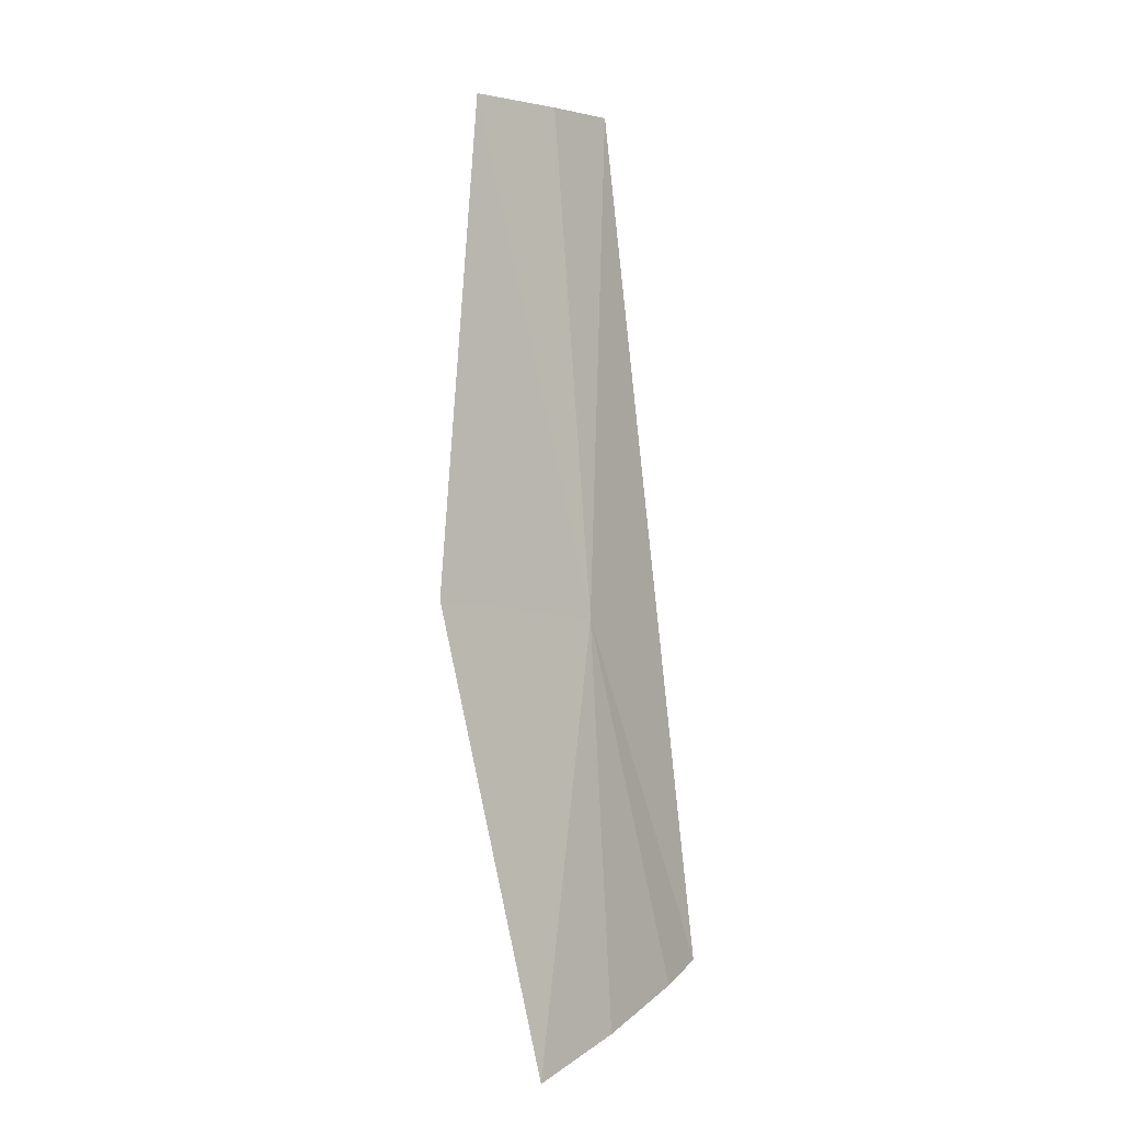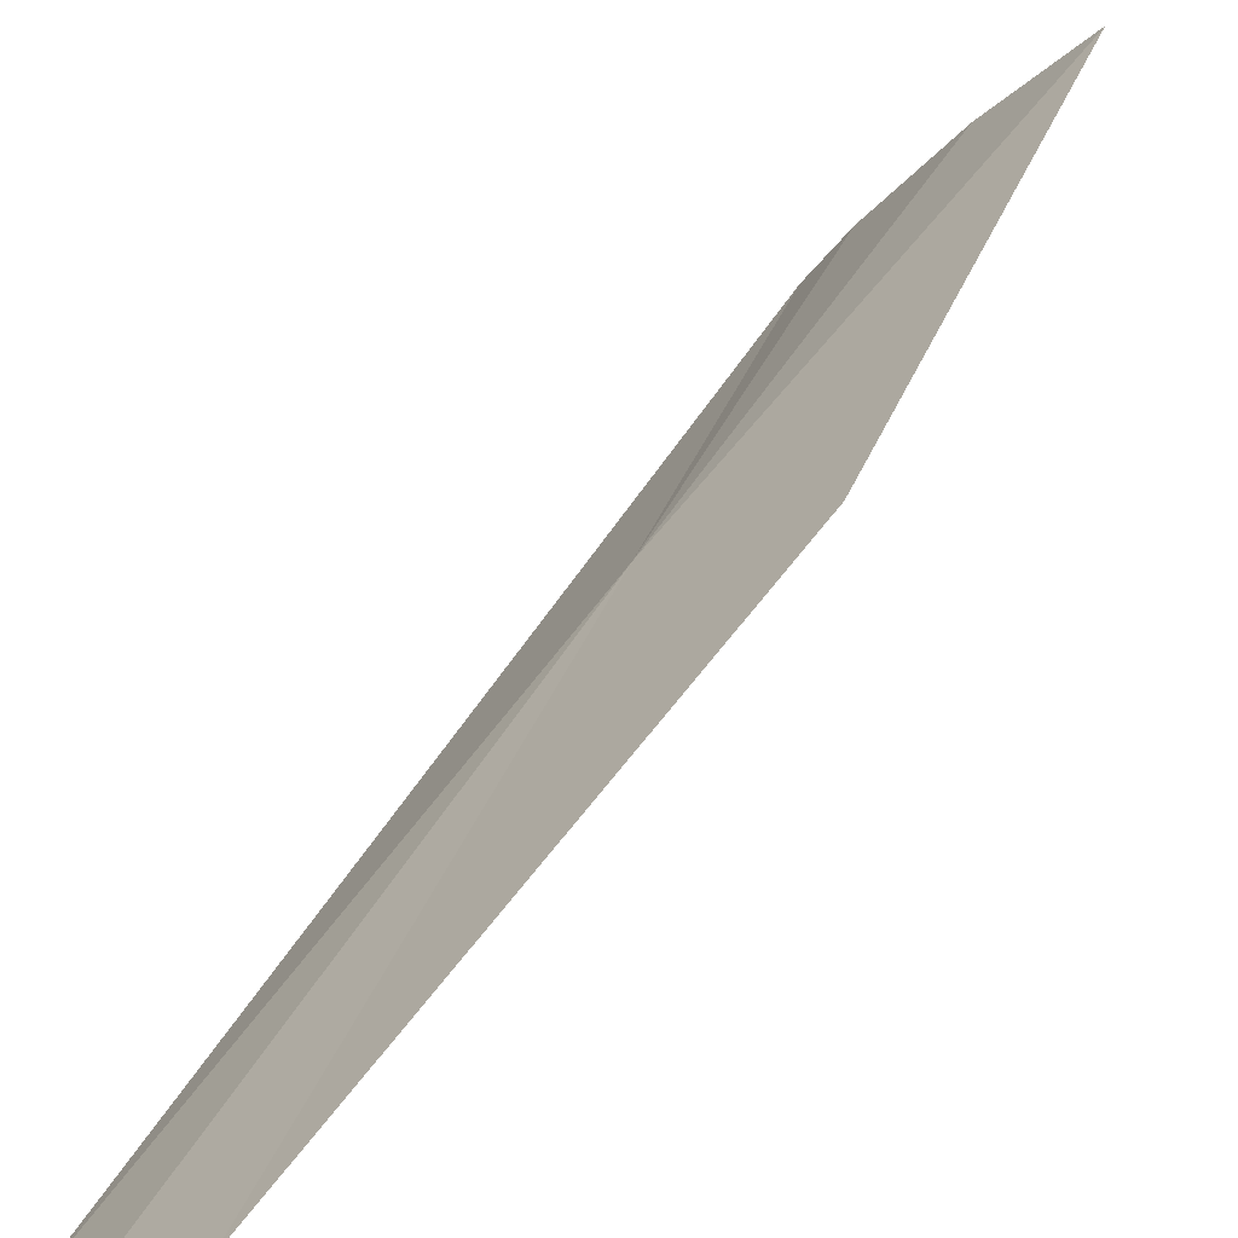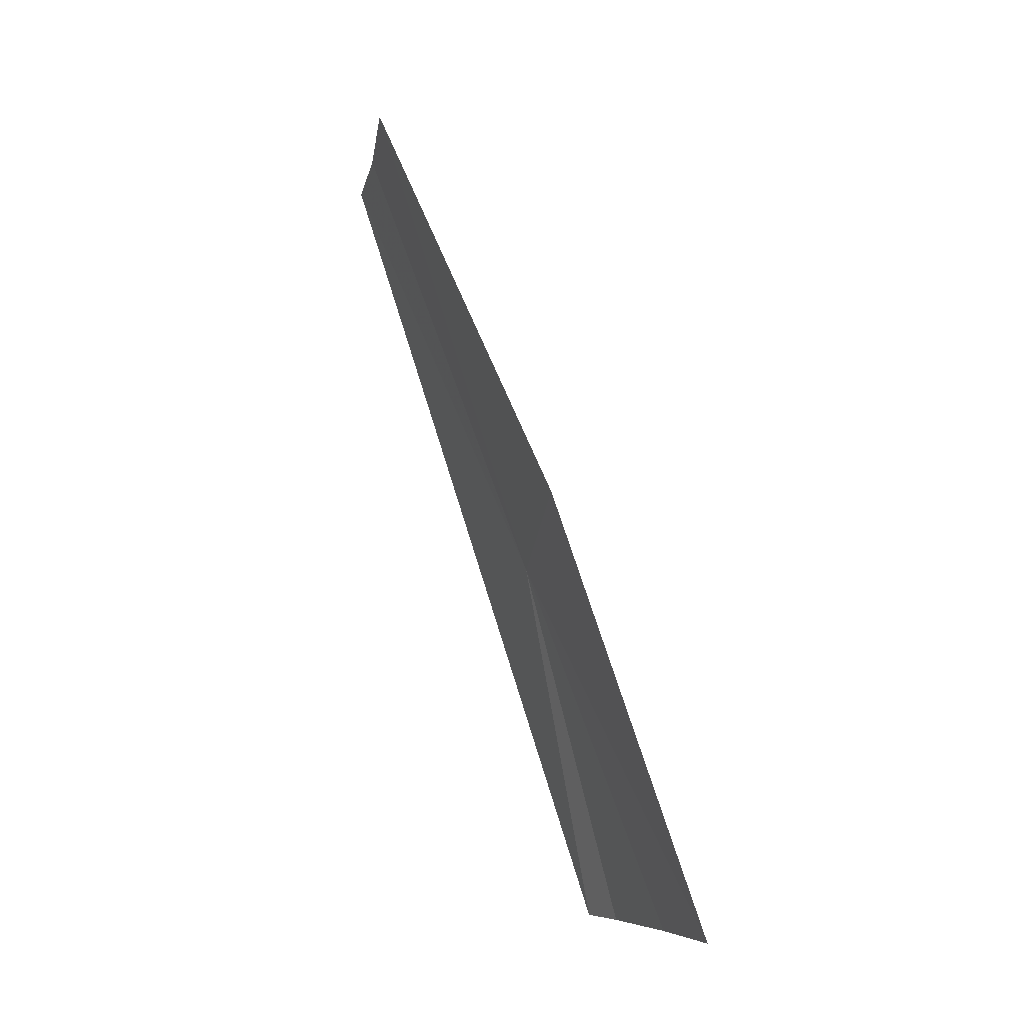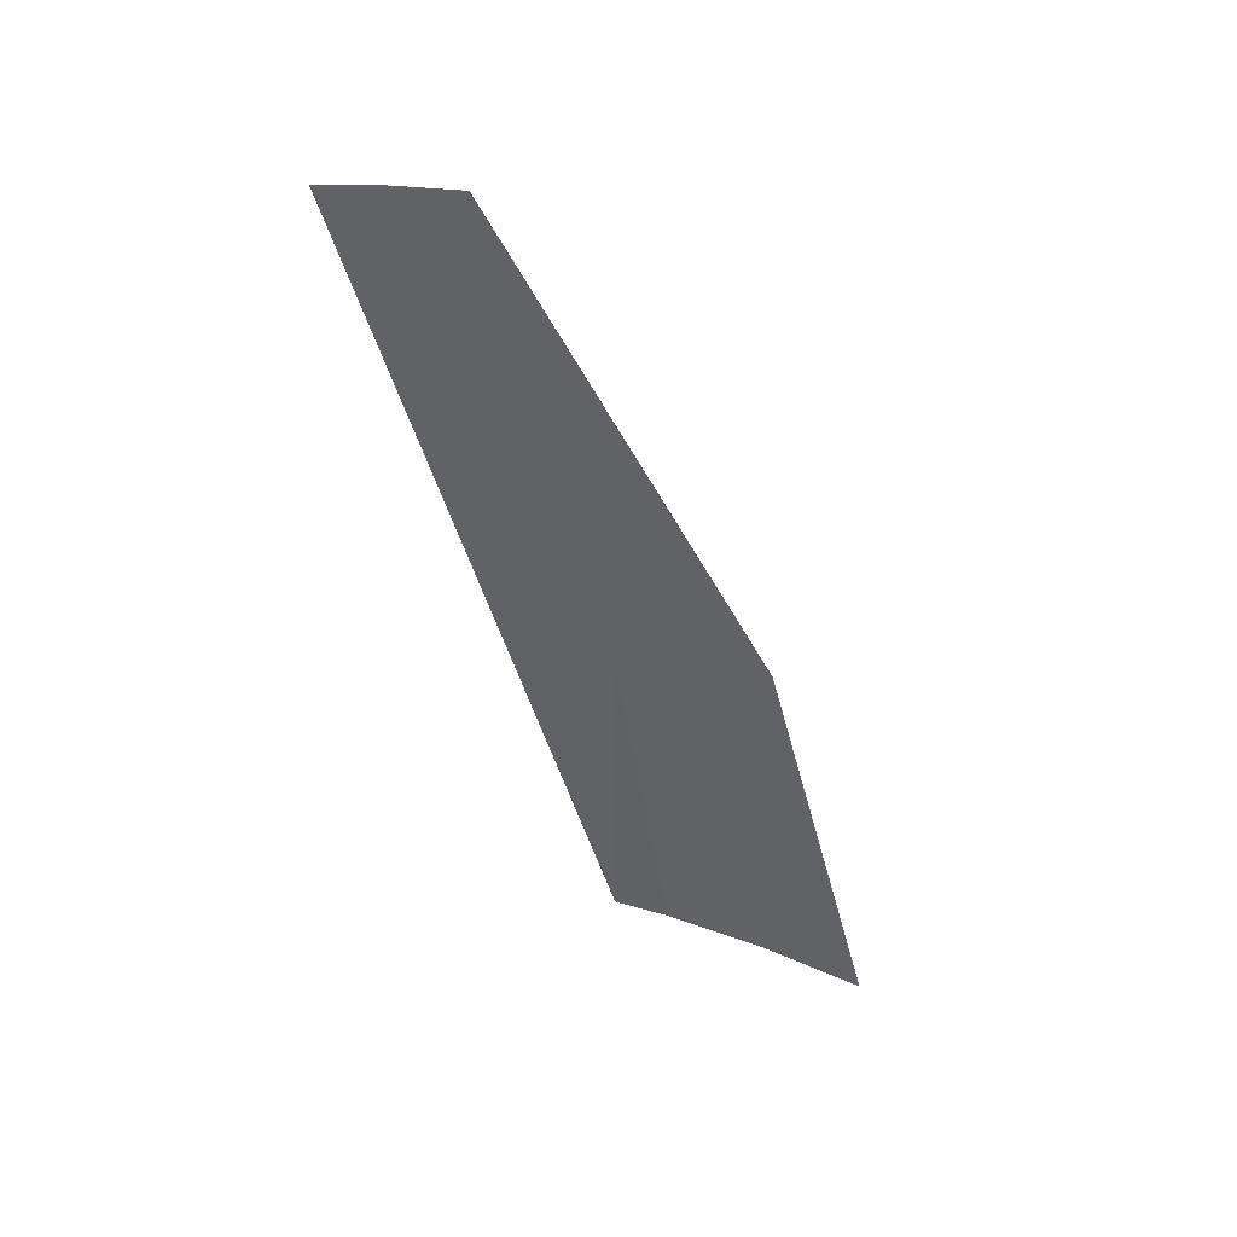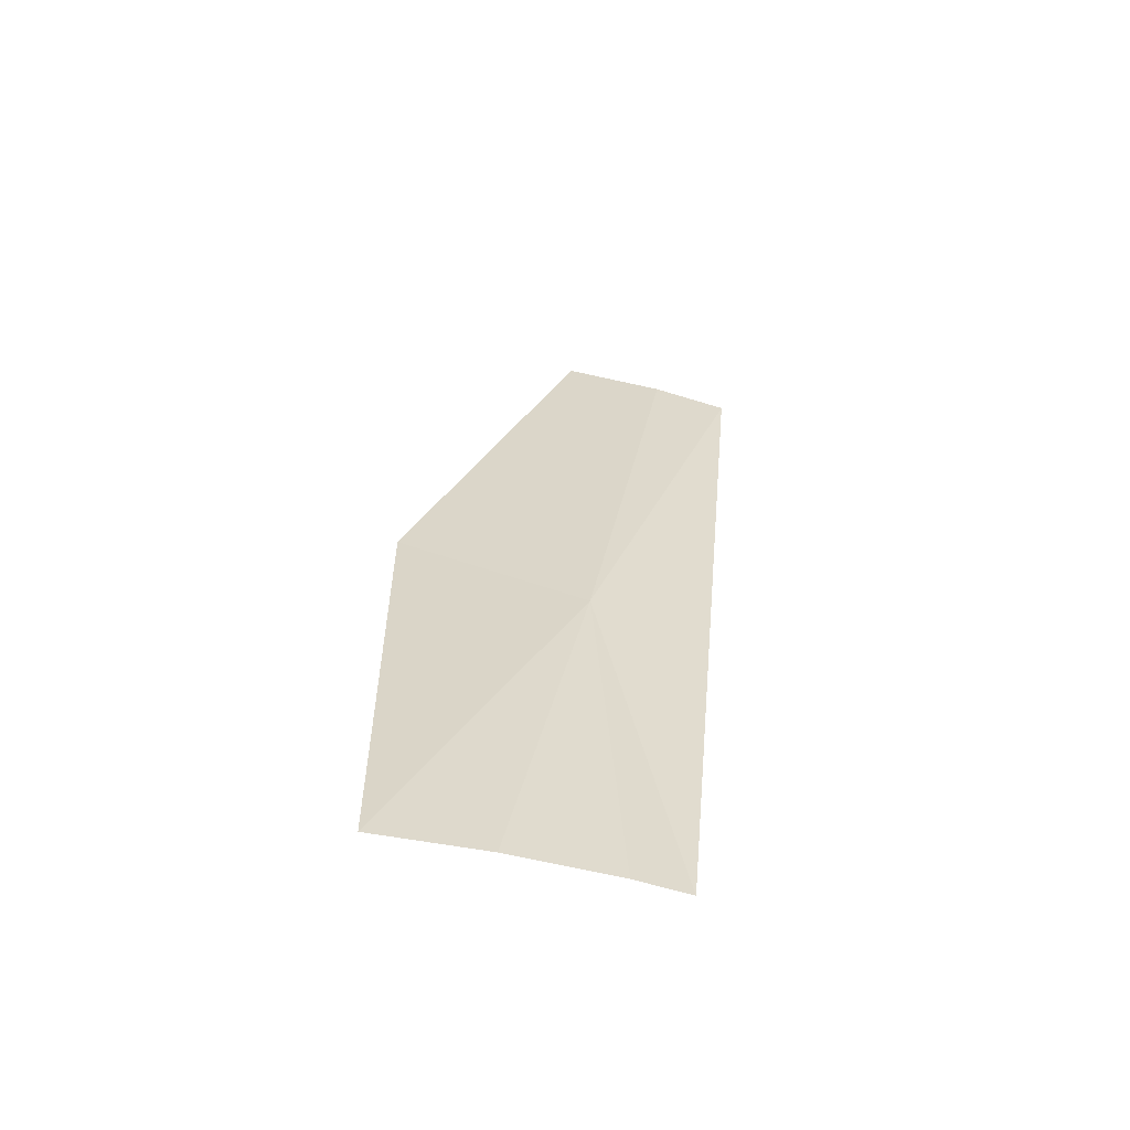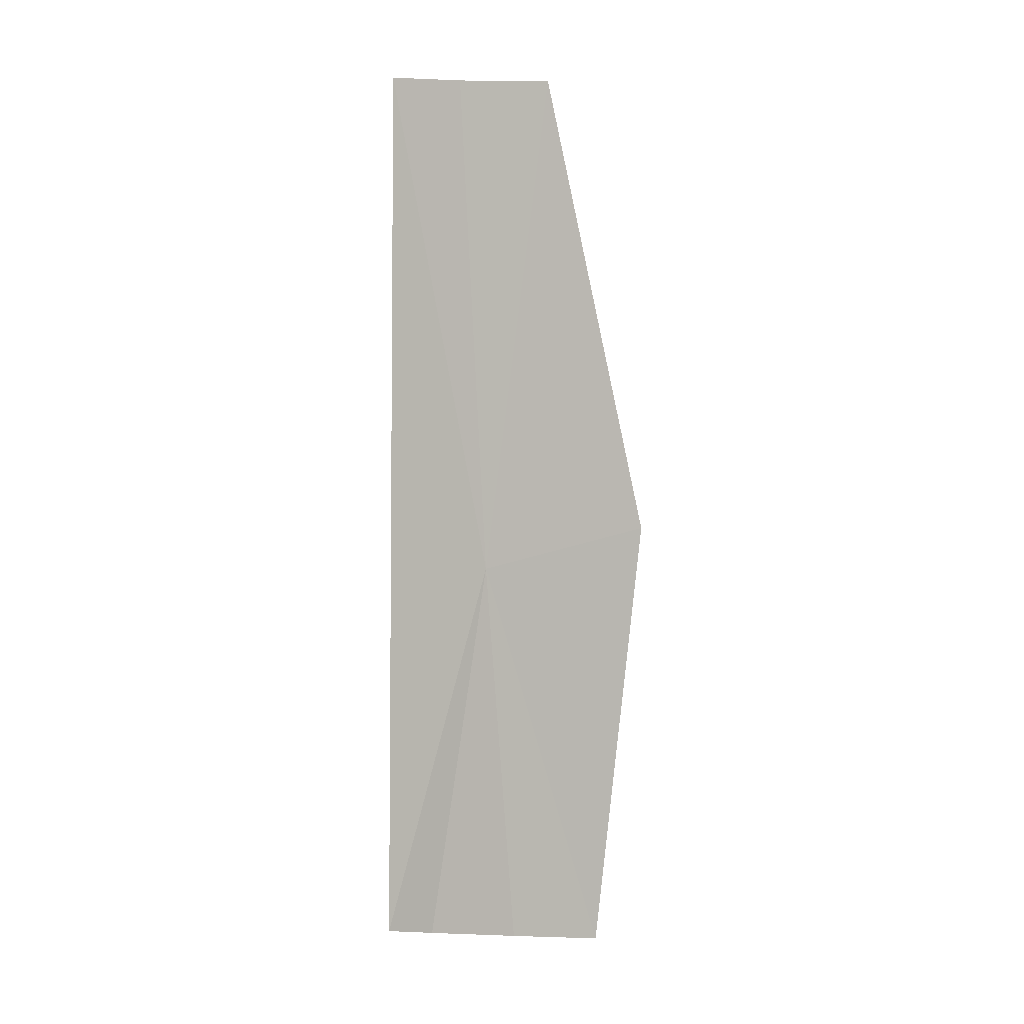
<metadata>
{"format":"obj","ext":"obj","renderer":"f3d","projection":"perspective","resolution":1024,"background":"white","views":[{"elev":18.9,"azim":168.5,"up":"+Z"},{"elev":23.4,"azim":31.4,"up":"+Y"},{"elev":-6.2,"azim":111.9,"up":"+Z"},{"elev":32.1,"azim":72.5,"up":"+Z"},{"elev":-42.0,"azim":-154.8,"up":"+Z"},{"elev":-15.6,"azim":7.1,"up":"+Z"}]}
</metadata>
<code>
v 31.84 31.55 1.636
v 32.54 31.94 1.913
v 31.89 32.22 0.004683
v 32.25 32.53 0.00468
v 31.38 31.69 0.004687
v 31.55 31.89 0.004684
v 31.56 30.53 3.629
v 32.2 30.94 3.794
v 31.83 30.72 3.703
f 1 5 6
f 1 6 3
f 1 2 8
f 1 8 9
f 1 4 2
f 1 3 4
f 1 7 5
f 1 9 7

</code>
